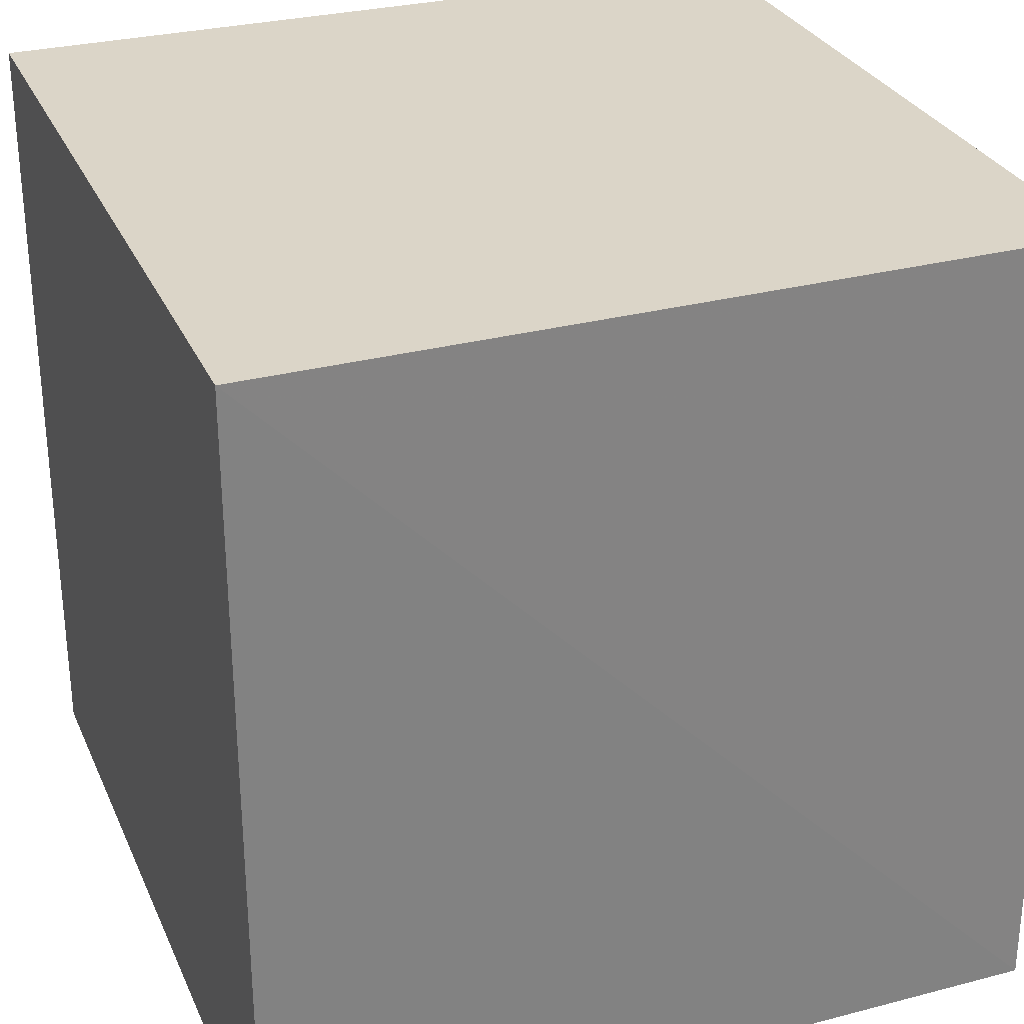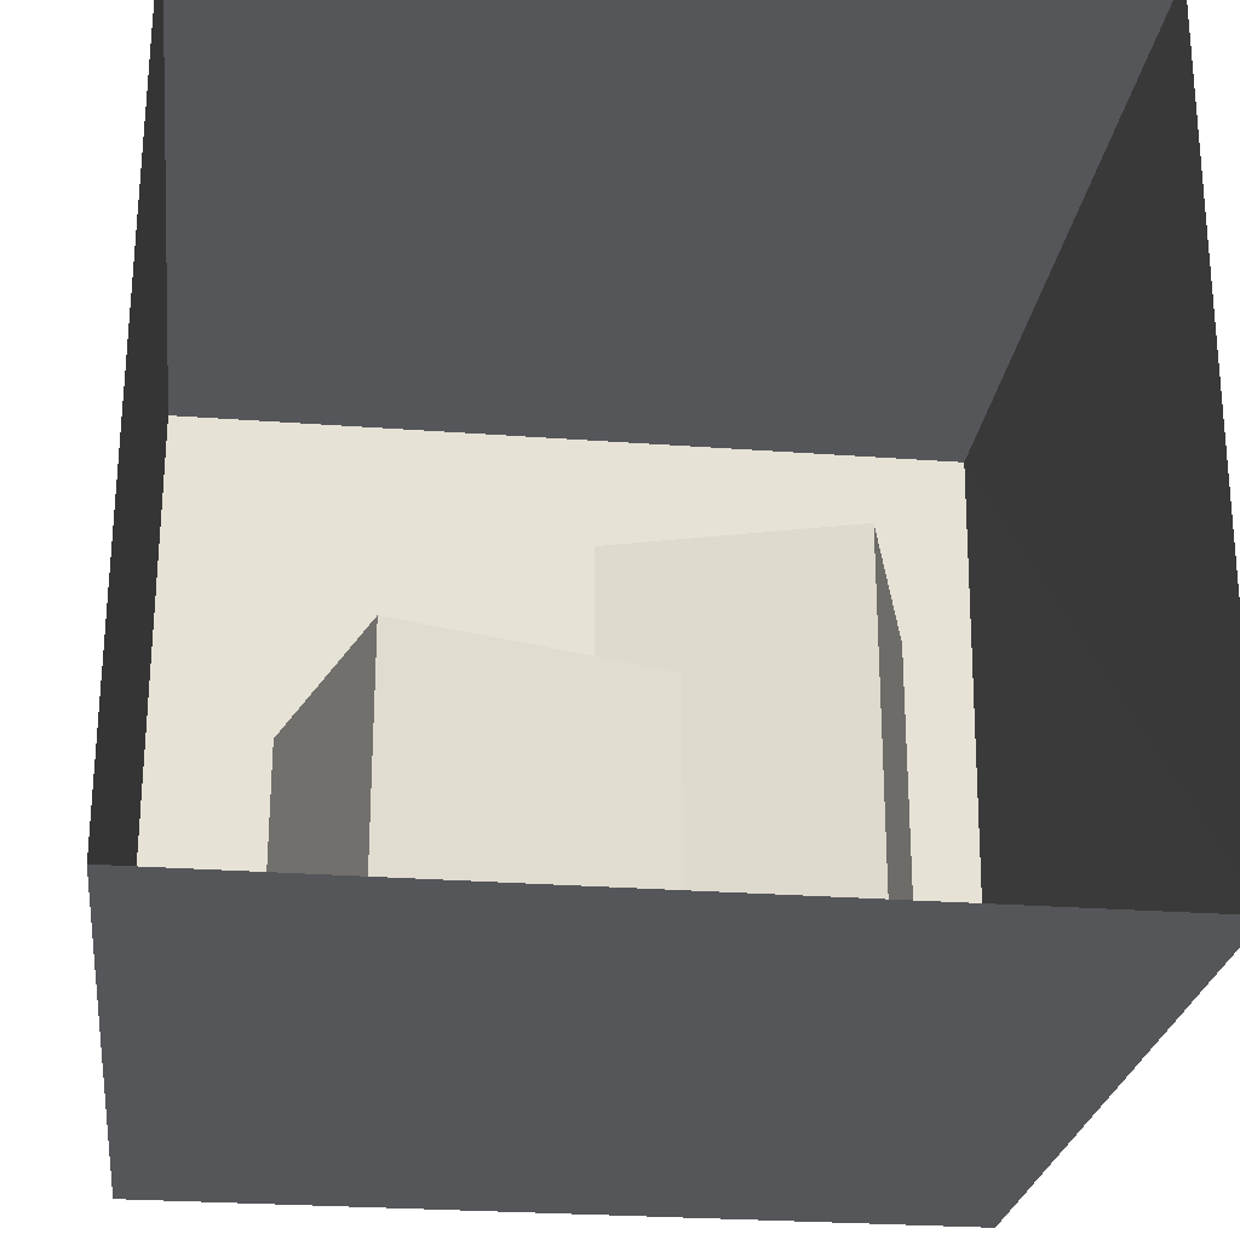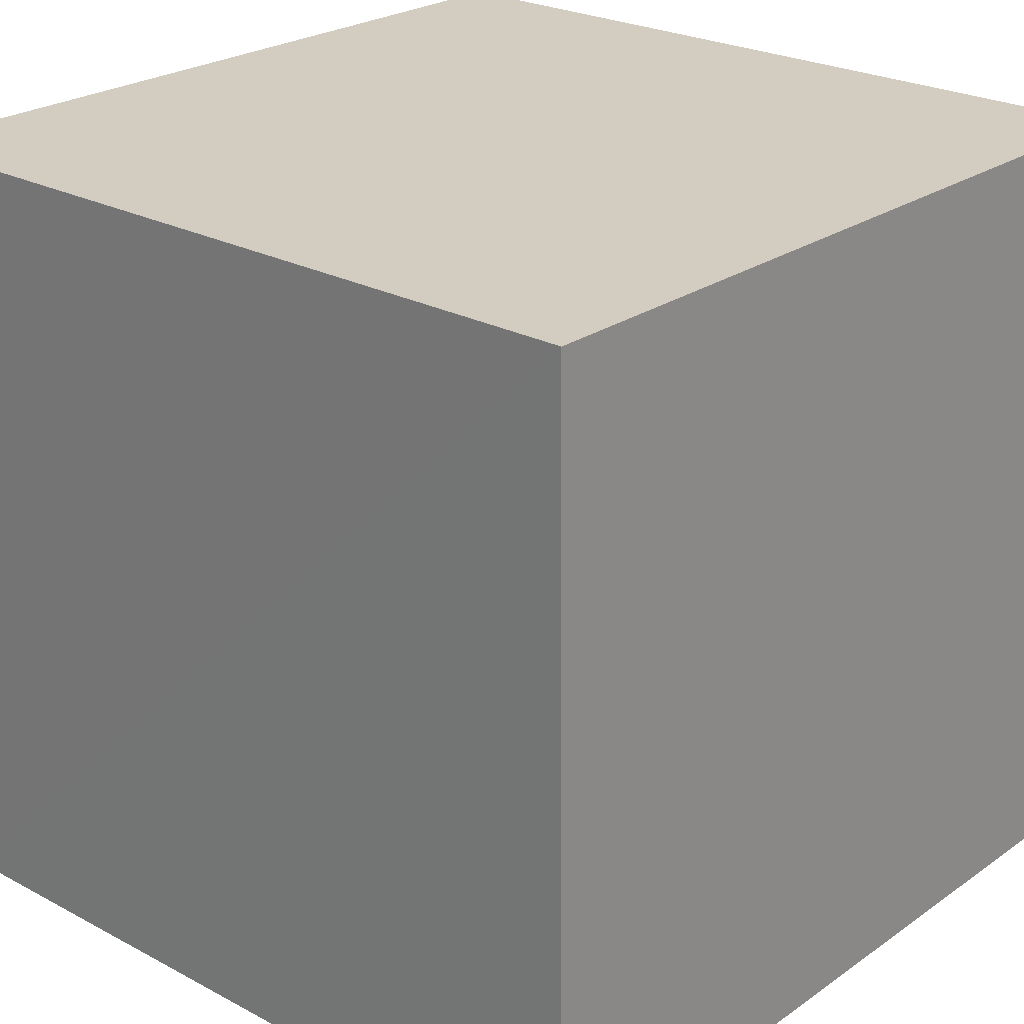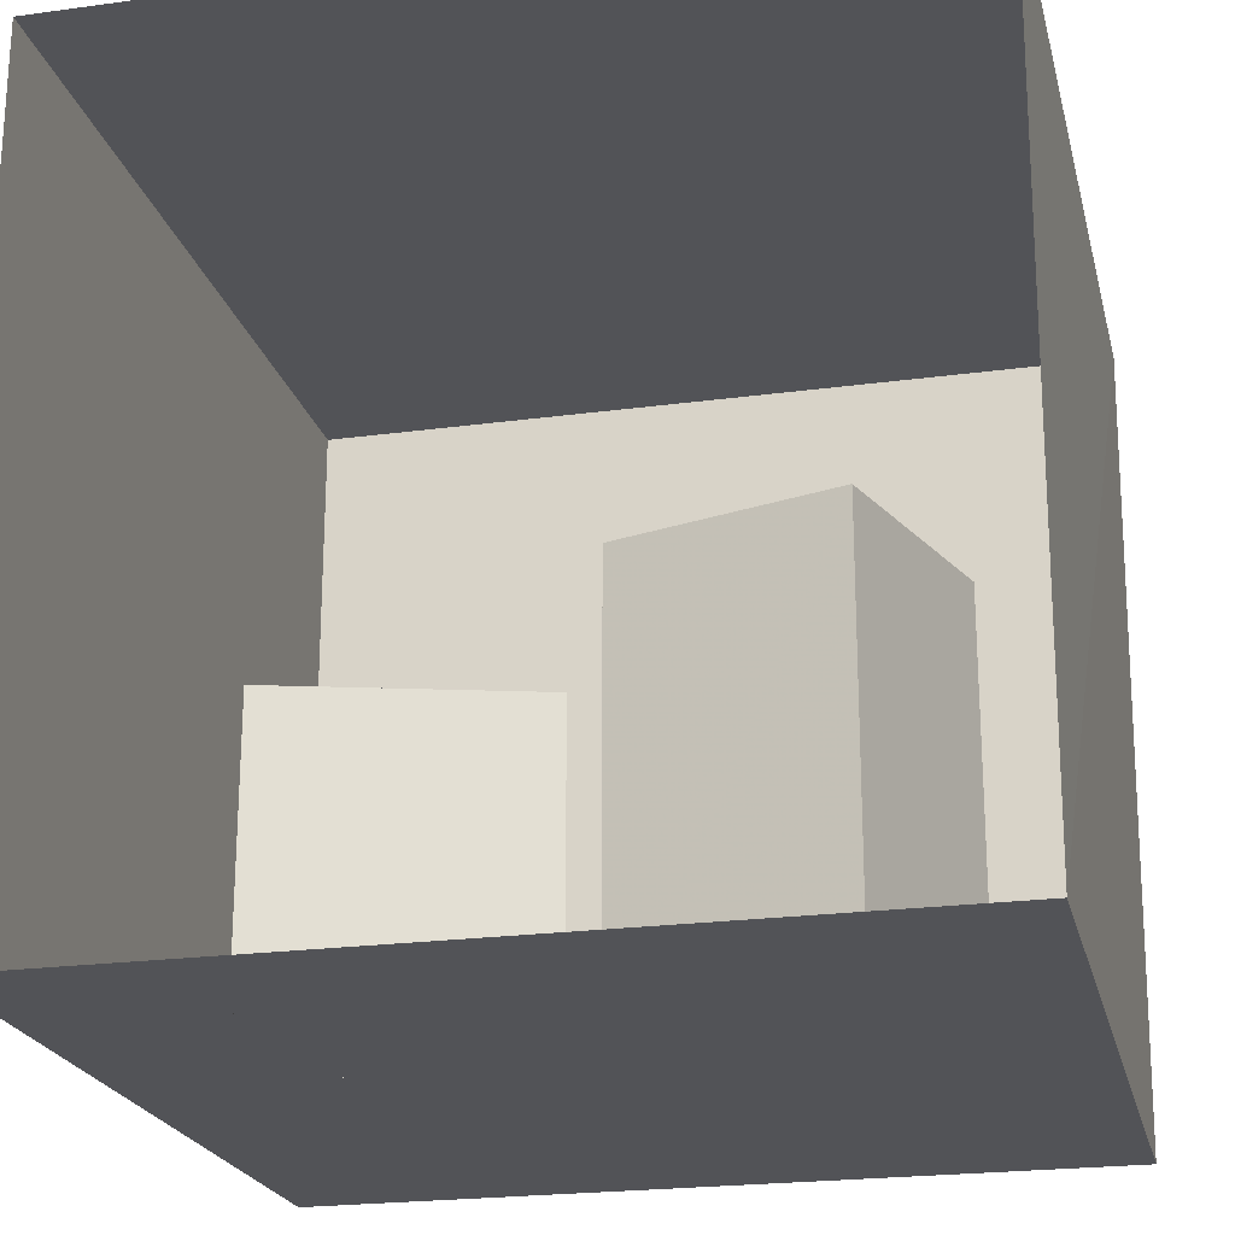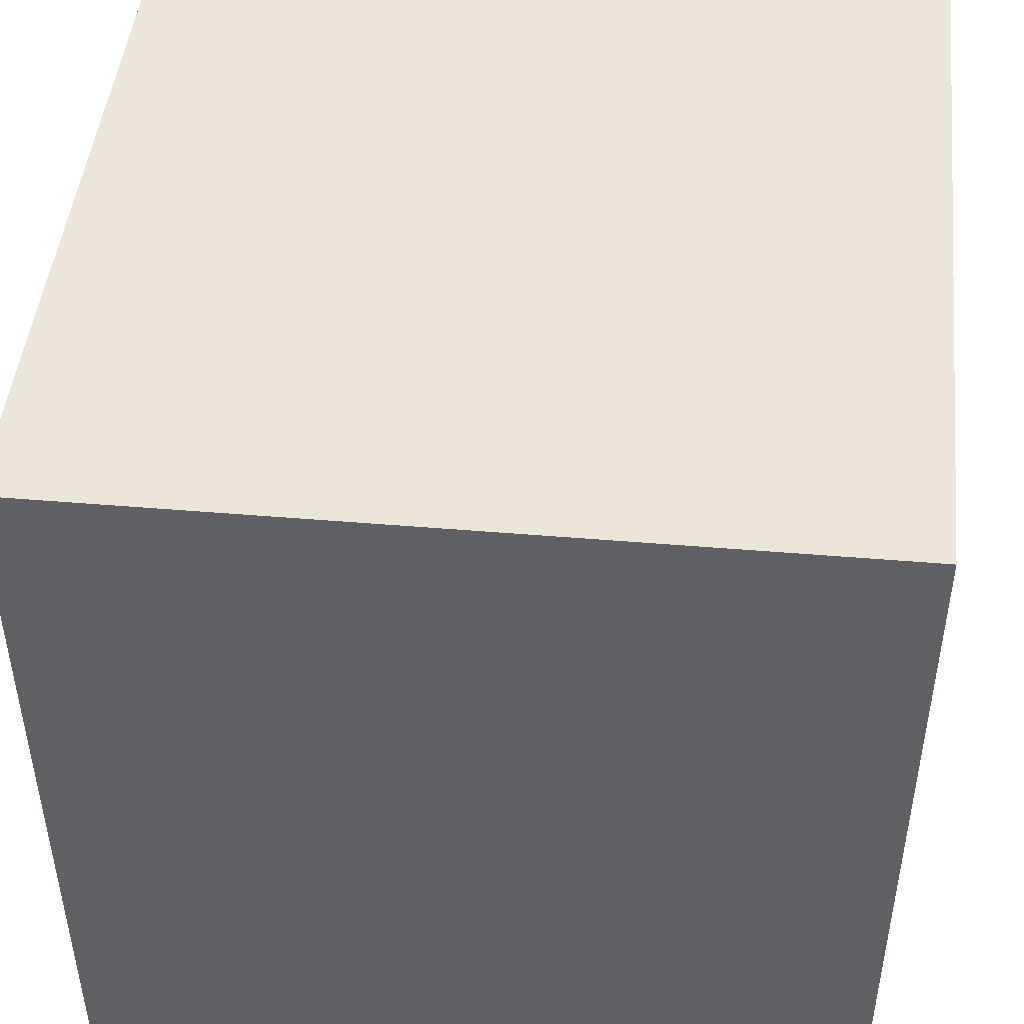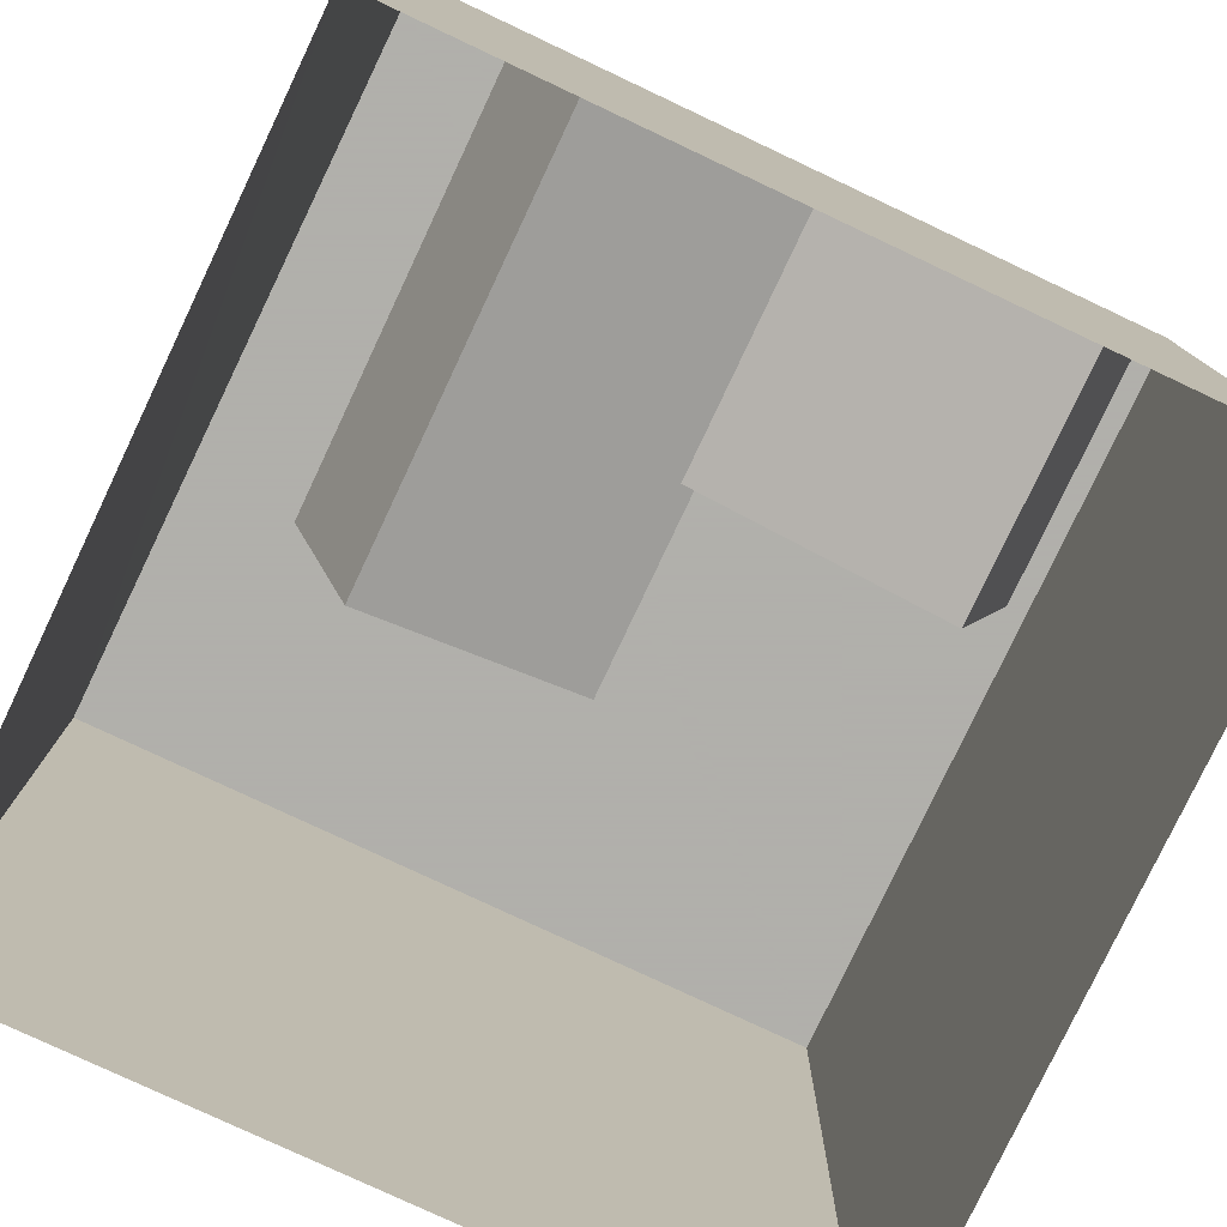
<metadata>
{"format":"obj","ext":"obj","renderer":"f3d","projection":"perspective","resolution":1024,"background":"white","views":[{"elev":29.5,"azim":69.3,"up":"+Y"},{"elev":-25.9,"azim":-6.9,"up":"+Z"},{"elev":24.5,"azim":131.4,"up":"+Z"},{"elev":-22.3,"azim":13.3,"up":"+Z"},{"elev":47.1,"azim":96.1,"up":"+Y"},{"elev":-78.4,"azim":154.8,"up":"+Y"}]}
</metadata>
<code>
g
v  0 0 0
v  552.8 0 0
v  0 559.2 0
v  549.6 559.2 0
v  0 0 548.8
v  556 0 548.8
v  0 559.2 548.8
v  556 559.2 548.8
g WallsFloorAndCeiling
f 1 2 4
f 4 3 1
f 5 7 8
f 8 6 5
f 2 6 8
f 8 4 2
f 4 8 7
f 7 3 4
f 3 7 5
f 5 1 3
g
v  130 65 0
v  290 114 0
v  82 225 0
v  240 272 0
v  130 65 165
v  290 114 165
v  82 225 165
v  240 272 165
g ShortBlock
f 13 14 16
f 16 15 13
f 14 13 9
f 9 10 14
f 10 12 16
f 16 14 10
f 15 16 12
f 12 11 15
f 11 9 13
f 13 15 11
g
v  265 296 0
v  423 247 0
v  314 456 0
v  472 406 0
v  265 296 330
v  423 247 330
v  314 456 330
v  472 406 330
g TallBlock
f 21 22 24
f 24 23 21
f 17 18 22
f 22 21 17
f 18 20 24
f 24 22 18
f 20 19 23
f 23 24 20
f 23 19 17
f 17 21 23
g
v  213 227 548.7
v  343 227 548.7
v  213 332 548.7
v  343 332 548.7
g LightSource
f 26 25 27
f 27 28 26

</code>
